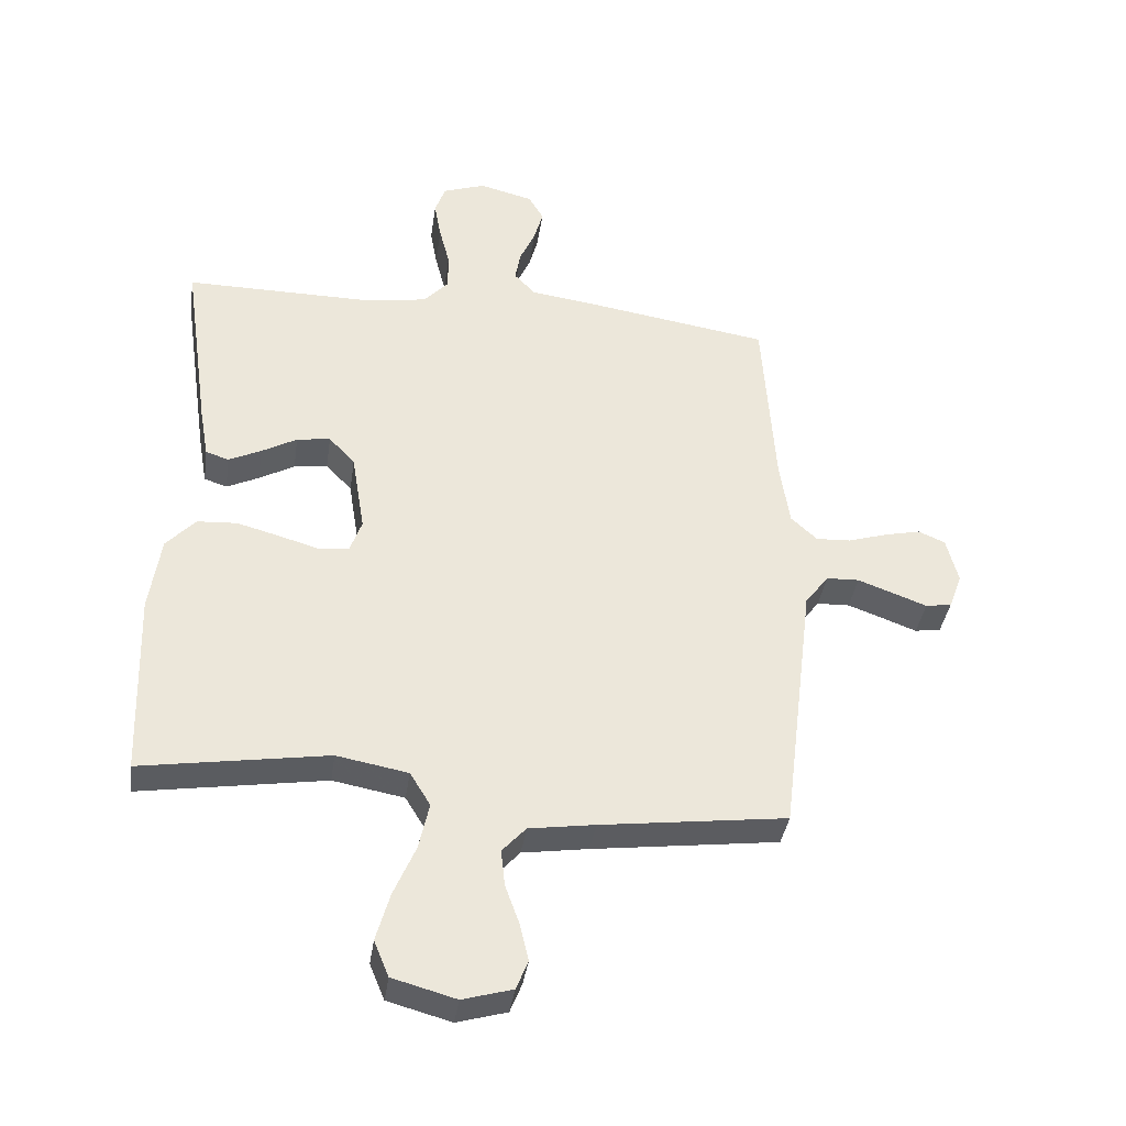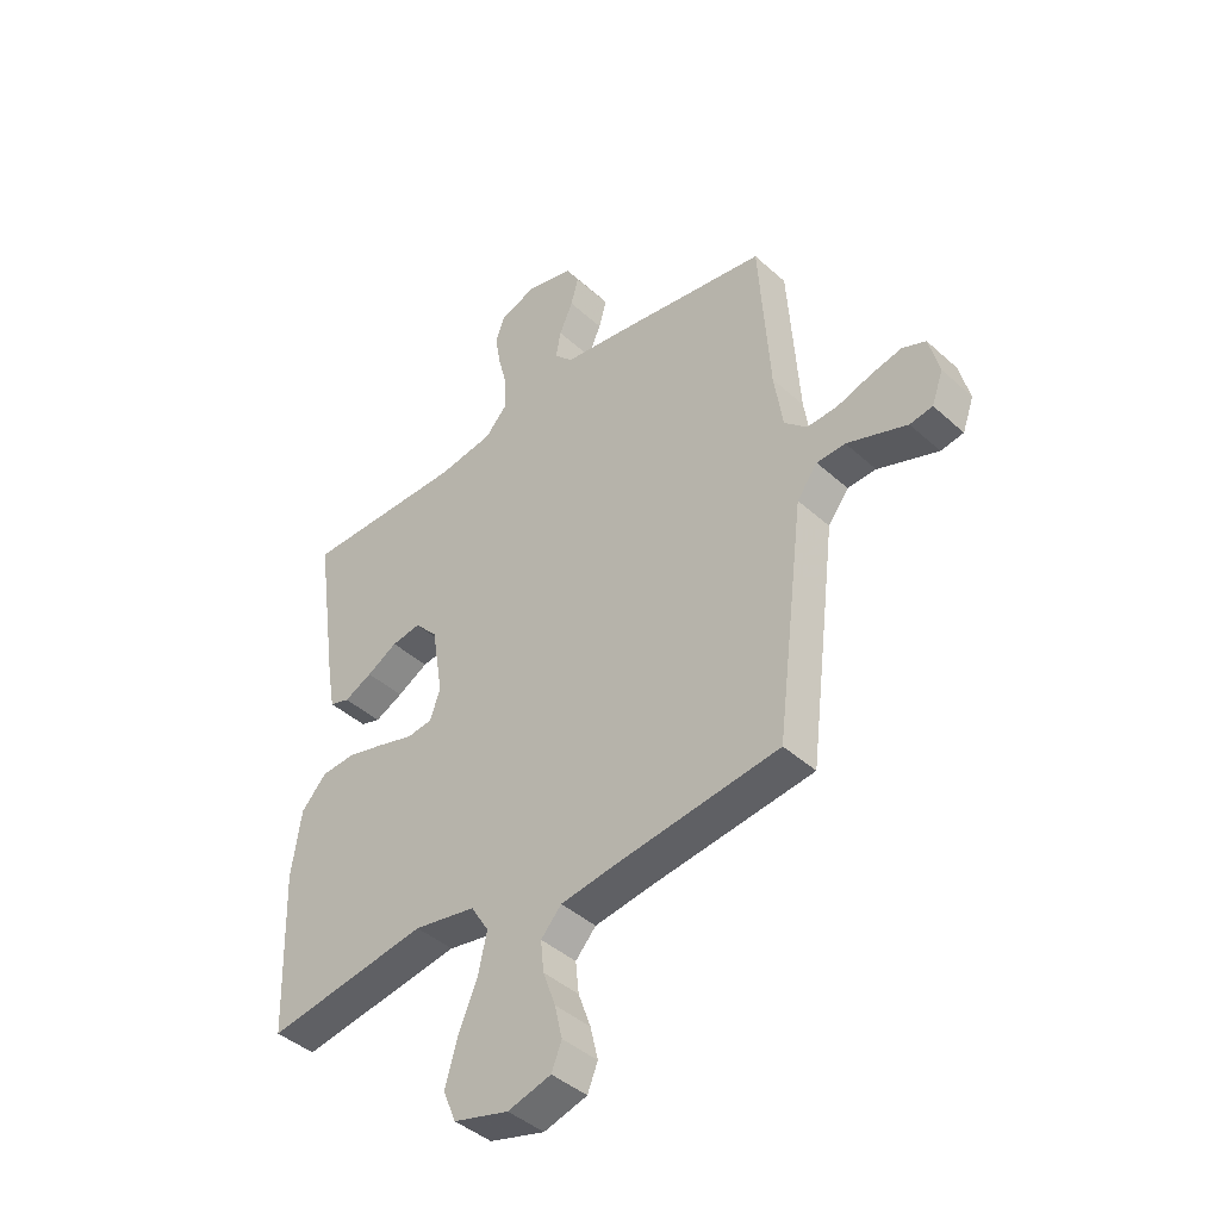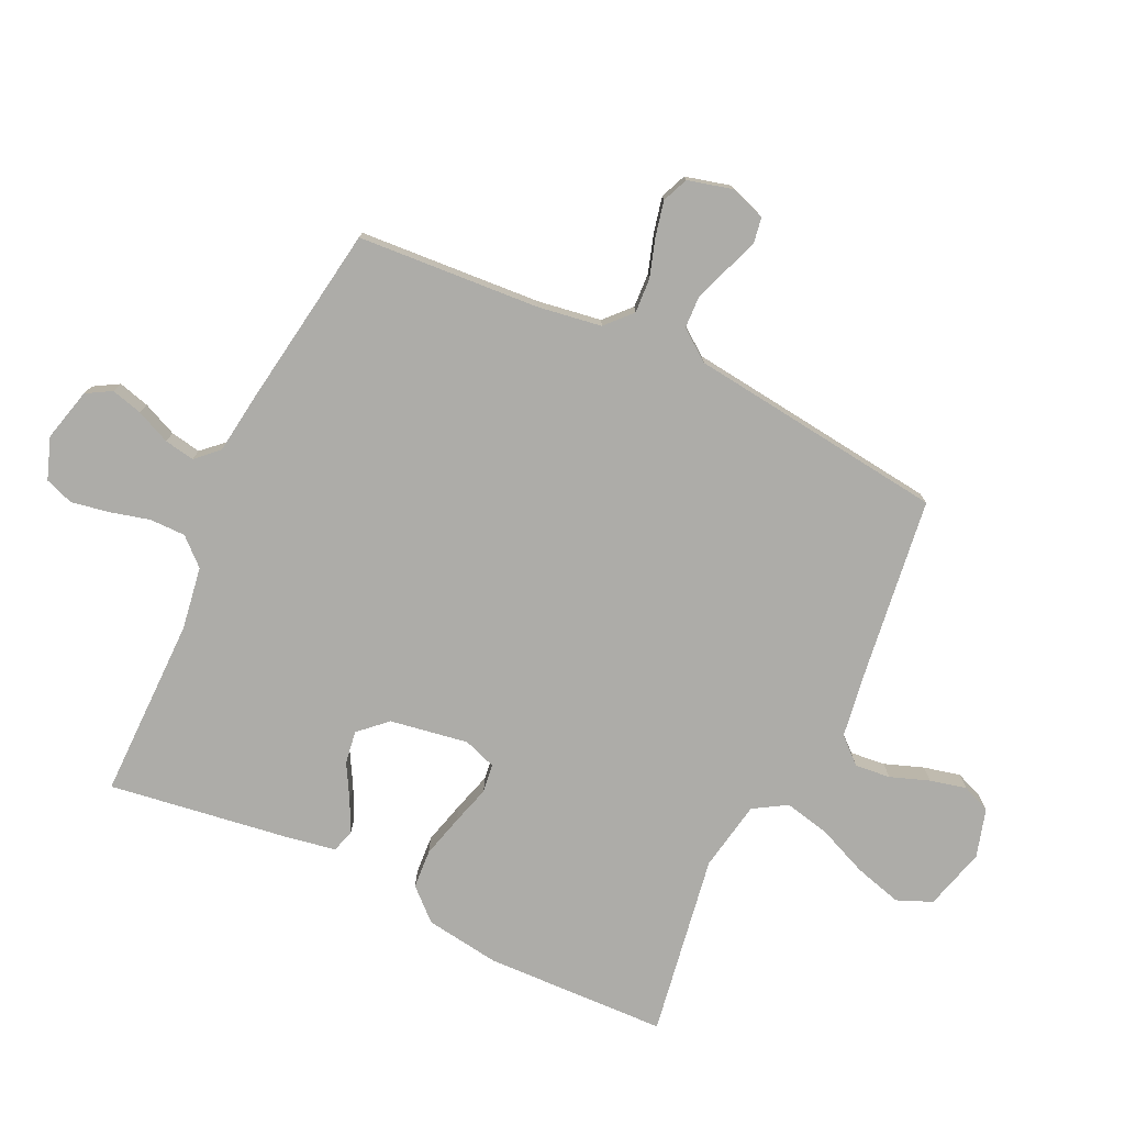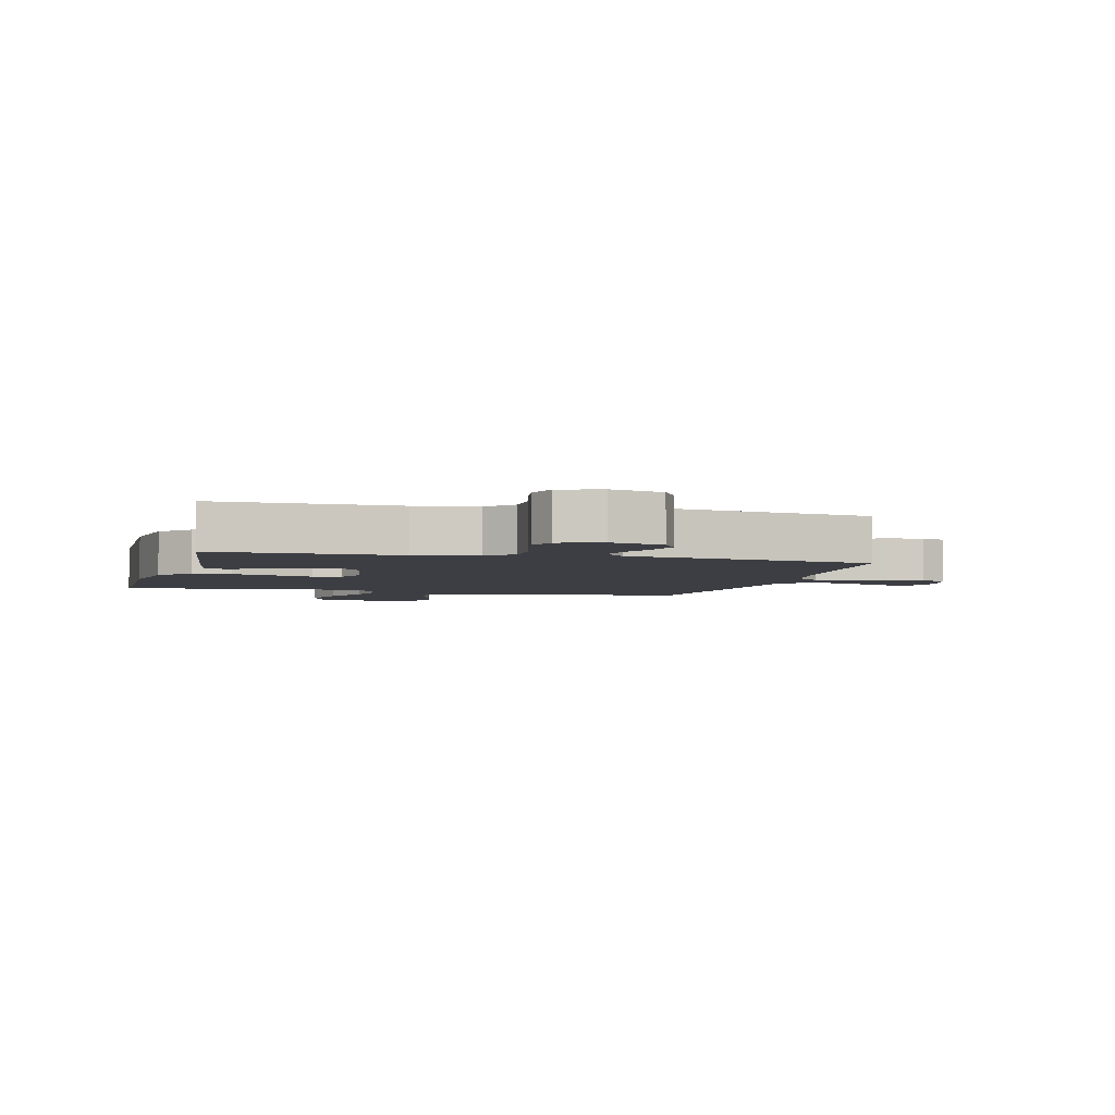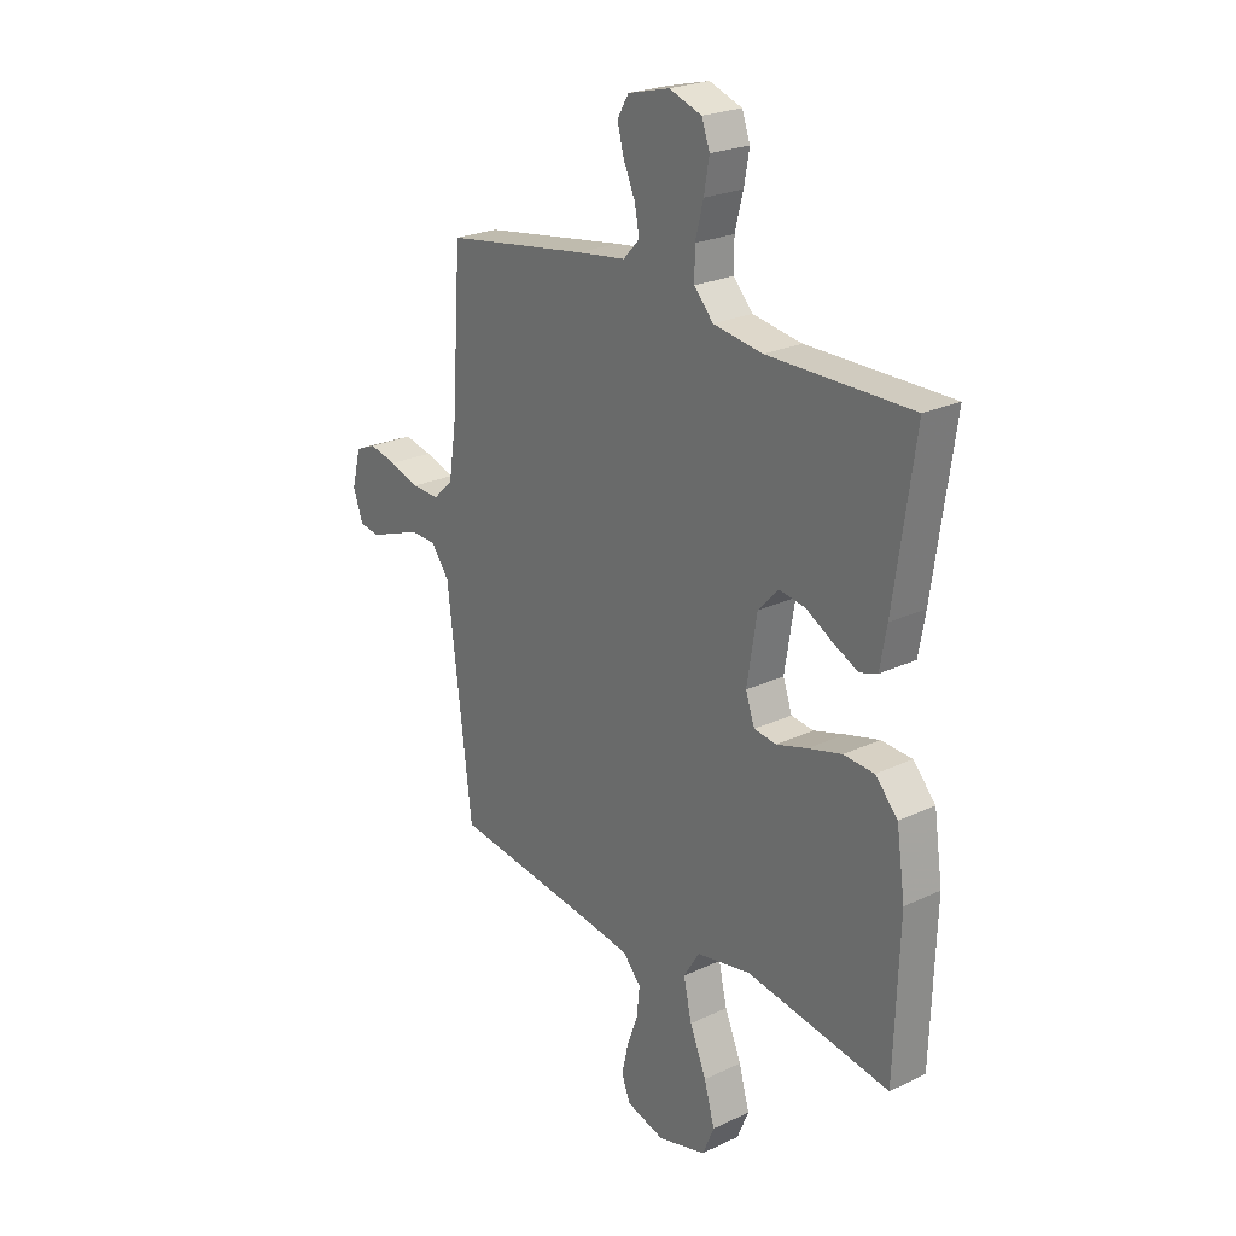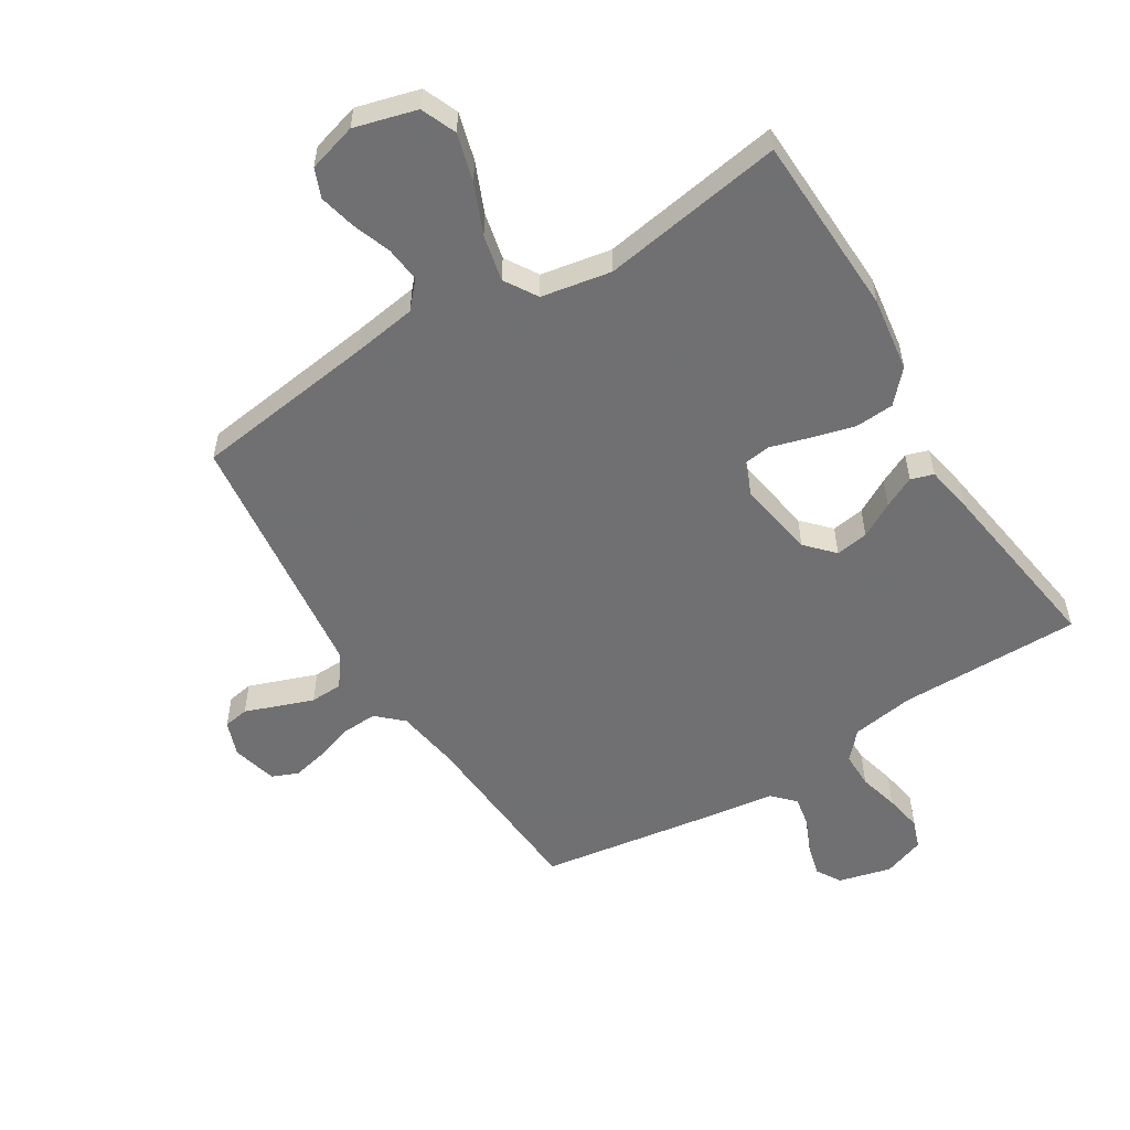
<metadata>
{"format":"obj","ext":"obj","renderer":"f3d","projection":"perspective","resolution":1024,"background":"white","views":[{"elev":-38.0,"azim":-8.3,"up":"+Z"},{"elev":-42.4,"azim":43.0,"up":"+Z"},{"elev":-76.7,"azim":64.8,"up":"+Y"},{"elev":-3.7,"azim":-14.9,"up":"+Y"},{"elev":23.9,"azim":-128.3,"up":"+Z"},{"elev":-55.0,"azim":-148.2,"up":"+Y"}]}
</metadata>
<code>
v 0.5 0.07 0.5
v 0.52 0.07 0.2
v 0.536 0.07 0.095
v 0.578 0.07 0.056
v 0.635 0.07 0.059
v 0.698 0.07 0.079
v 0.756 0.07 0.092
v 0.799 0.07 0.074
v 0.818 0.07 0
v 0.797 0.07 -0.058
v 0.755 0.07 -0.065
v 0.701 0.07 -0.045
v 0.643 0.07 -0.024
v 0.59 0.07 -0.026
v 0.552 0.07 -0.077
v 0.537 0.07 -0.2
v 0.5 0.07 -0.5
v 0.2 0.07 -0.539
v 0.094 0.07 -0.555
v 0.056 0.07 -0.597
v 0.062 0.07 -0.655
v 0.085 0.07 -0.719
v 0.099 0.07 -0.779
v 0.08 0.07 -0.826
v 0 0.07 -0.849
v -0.102 0.07 -0.821
v -0.126 0.07 -0.763
v -0.104 0.07 -0.685
v -0.069 0.07 -0.603
v -0.052 0.07 -0.527
v -0.085 0.07 -0.473
v -0.2 0.07 -0.452
v -0.5 0.07 -0.5
v -0.51 0.07 -0.2
v -0.492 0.07 -0.077
v -0.445 0.07 -0.026
v -0.381 0.07 -0.022
v -0.31 0.07 -0.041
v -0.246 0.07 -0.06
v -0.199 0.07 -0.054
v -0.18 0.07 0
v -0.201 0.07 0.129
v -0.243 0.07 0.174
v -0.297 0.07 0.166
v -0.354 0.07 0.134
v -0.406 0.07 0.109
v -0.443 0.07 0.121
v -0.457 0.07 0.2
v -0.5 0.07 0.5
v -0.2 0.07 0.499
v -0.097 0.07 0.515
v -0.057 0.07 0.559
v -0.057 0.07 0.618
v -0.074 0.07 0.684
v -0.085 0.07 0.746
v -0.068 0.07 0.793
v 0 0.07 0.817
v 0.087 0.07 0.795
v 0.111 0.07 0.754
v 0.097 0.07 0.702
v 0.072 0.07 0.646
v 0.063 0.07 0.596
v 0.097 0.07 0.56
v 0.2 0.07 0.546
v 0.5 0 0.5
v 0.52 0 0.2
v 0.536 0 0.095
v 0.578 0 0.056
v 0.635 0 0.059
v 0.698 0 0.079
v 0.756 0 0.092
v 0.799 0 0.074
v 0.818 0 0
v 0.797 0 -0.058
v 0.755 0 -0.065
v 0.701 0 -0.045
v 0.643 0 -0.024
v 0.59 0 -0.026
v 0.552 0 -0.077
v 0.537 0 -0.2
v 0.5 0 -0.5
v 0.2 0 -0.539
v 0.094 0 -0.555
v 0.056 0 -0.597
v 0.062 0 -0.655
v 0.085 0 -0.719
v 0.099 0 -0.779
v 0.08 0 -0.826
v 0 0 -0.849
v -0.102 0 -0.821
v -0.126 0 -0.763
v -0.104 0 -0.685
v -0.069 0 -0.603
v -0.052 0 -0.527
v -0.085 0 -0.473
v -0.2 0 -0.452
v -0.5 0 -0.5
v -0.51 0 -0.2
v -0.492 0 -0.077
v -0.445 0 -0.026
v -0.381 0 -0.022
v -0.31 0 -0.041
v -0.246 0 -0.06
v -0.199 0 -0.054
v -0.18 0 0
v -0.201 0 0.129
v -0.243 0 0.174
v -0.297 0 0.166
v -0.354 0 0.134
v -0.406 0 0.109
v -0.443 0 0.121
v -0.457 0 0.2
v -0.5 0 0.5
v -0.2 0 0.499
v -0.097 0 0.515
v -0.057 0 0.559
v -0.057 0 0.618
v -0.074 0 0.684
v -0.085 0 0.746
v -0.068 0 0.793
v 0 0 0.817
v 0.087 0 0.795
v 0.111 0 0.754
v 0.097 0 0.702
v 0.072 0 0.646
v 0.063 0 0.596
v 0.097 0 0.56
v 0.2 0 0.546
f 63 64 1 2
f 58 59 60 61
f 58 61 62
f 57 58 62
f 56 57 62
f 53 54 55 56
f 53 56 62
f 52 53 62 63
f 47 48 49 50
f 47 50 51
f 44 45 46 47
f 44 47 51 52
f 36 37 38 39
f 34 35 36 39
f 32 33 34 39
f 31 32 39 40
f 30 31 40 41
f 26 27 28 29
f 26 29 30
f 25 26 30
f 24 25 30
f 21 22 23 24
f 21 24 30 41
f 15 16 17 18
f 14 15 18 19
f 9 10 11 12
f 9 12 13
f 8 9 13 14
f 5 6 7 8
f 52 63 2 3
f 43 44 52
f 42 43 52 3
f 20 21 41 42
f 19 20 42 3
f 14 19 3 4
f 5 8 14
f 4 5 14
f 66 65 128 127
f 125 124 123 122
f 126 125 122
f 126 122 121
f 126 121 120
f 120 119 118 117
f 126 120 117
f 127 126 117 116
f 114 113 112 111
f 115 114 111
f 111 110 109 108
f 116 115 111 108
f 103 102 101 100
f 103 100 99 98
f 103 98 97 96
f 104 103 96 95
f 105 104 95 94
f 93 92 91 90
f 94 93 90
f 94 90 89
f 94 89 88
f 88 87 86 85
f 105 94 88 85
f 82 81 80 79
f 83 82 79 78
f 76 75 74 73
f 77 76 73
f 78 77 73 72
f 72 71 70 69
f 67 66 127 116
f 116 108 107
f 67 116 107 106
f 106 105 85 84
f 67 106 84 83
f 68 67 83 78
f 78 72 69
f 78 69 68
f 1 65 66 2
f 2 66 67 3
f 3 67 68 4
f 4 68 69 5
f 5 69 70 6
f 6 70 71 7
f 7 71 72 8
f 8 72 73 9
f 9 73 74 10
f 10 74 75 11
f 11 75 76 12
f 12 76 77 13
f 13 77 78 14
f 14 78 79 15
f 15 79 80 16
f 16 80 81 17
f 17 81 82 18
f 18 82 83 19
f 19 83 84 20
f 20 84 85 21
f 21 85 86 22
f 22 86 87 23
f 23 87 88 24
f 24 88 89 25
f 25 89 90 26
f 26 90 91 27
f 27 91 92 28
f 28 92 93 29
f 29 93 94 30
f 30 94 95 31
f 31 95 96 32
f 32 96 97 33
f 33 97 98 34
f 34 98 99 35
f 35 99 100 36
f 36 100 101 37
f 37 101 102 38
f 38 102 103 39
f 39 103 104 40
f 40 104 105 41
f 41 105 106 42
f 42 106 107 43
f 43 107 108 44
f 44 108 109 45
f 45 109 110 46
f 46 110 111 47
f 47 111 112 48
f 48 112 113 49
f 49 113 114 50
f 50 114 115 51
f 51 115 116 52
f 52 116 117 53
f 53 117 118 54
f 54 118 119 55
f 55 119 120 56
f 56 120 121 57
f 57 121 122 58
f 58 122 123 59
f 59 123 124 60
f 60 124 125 61
f 61 125 126 62
f 62 126 127 63
f 63 127 128 64
f 64 128 65 1

</code>
